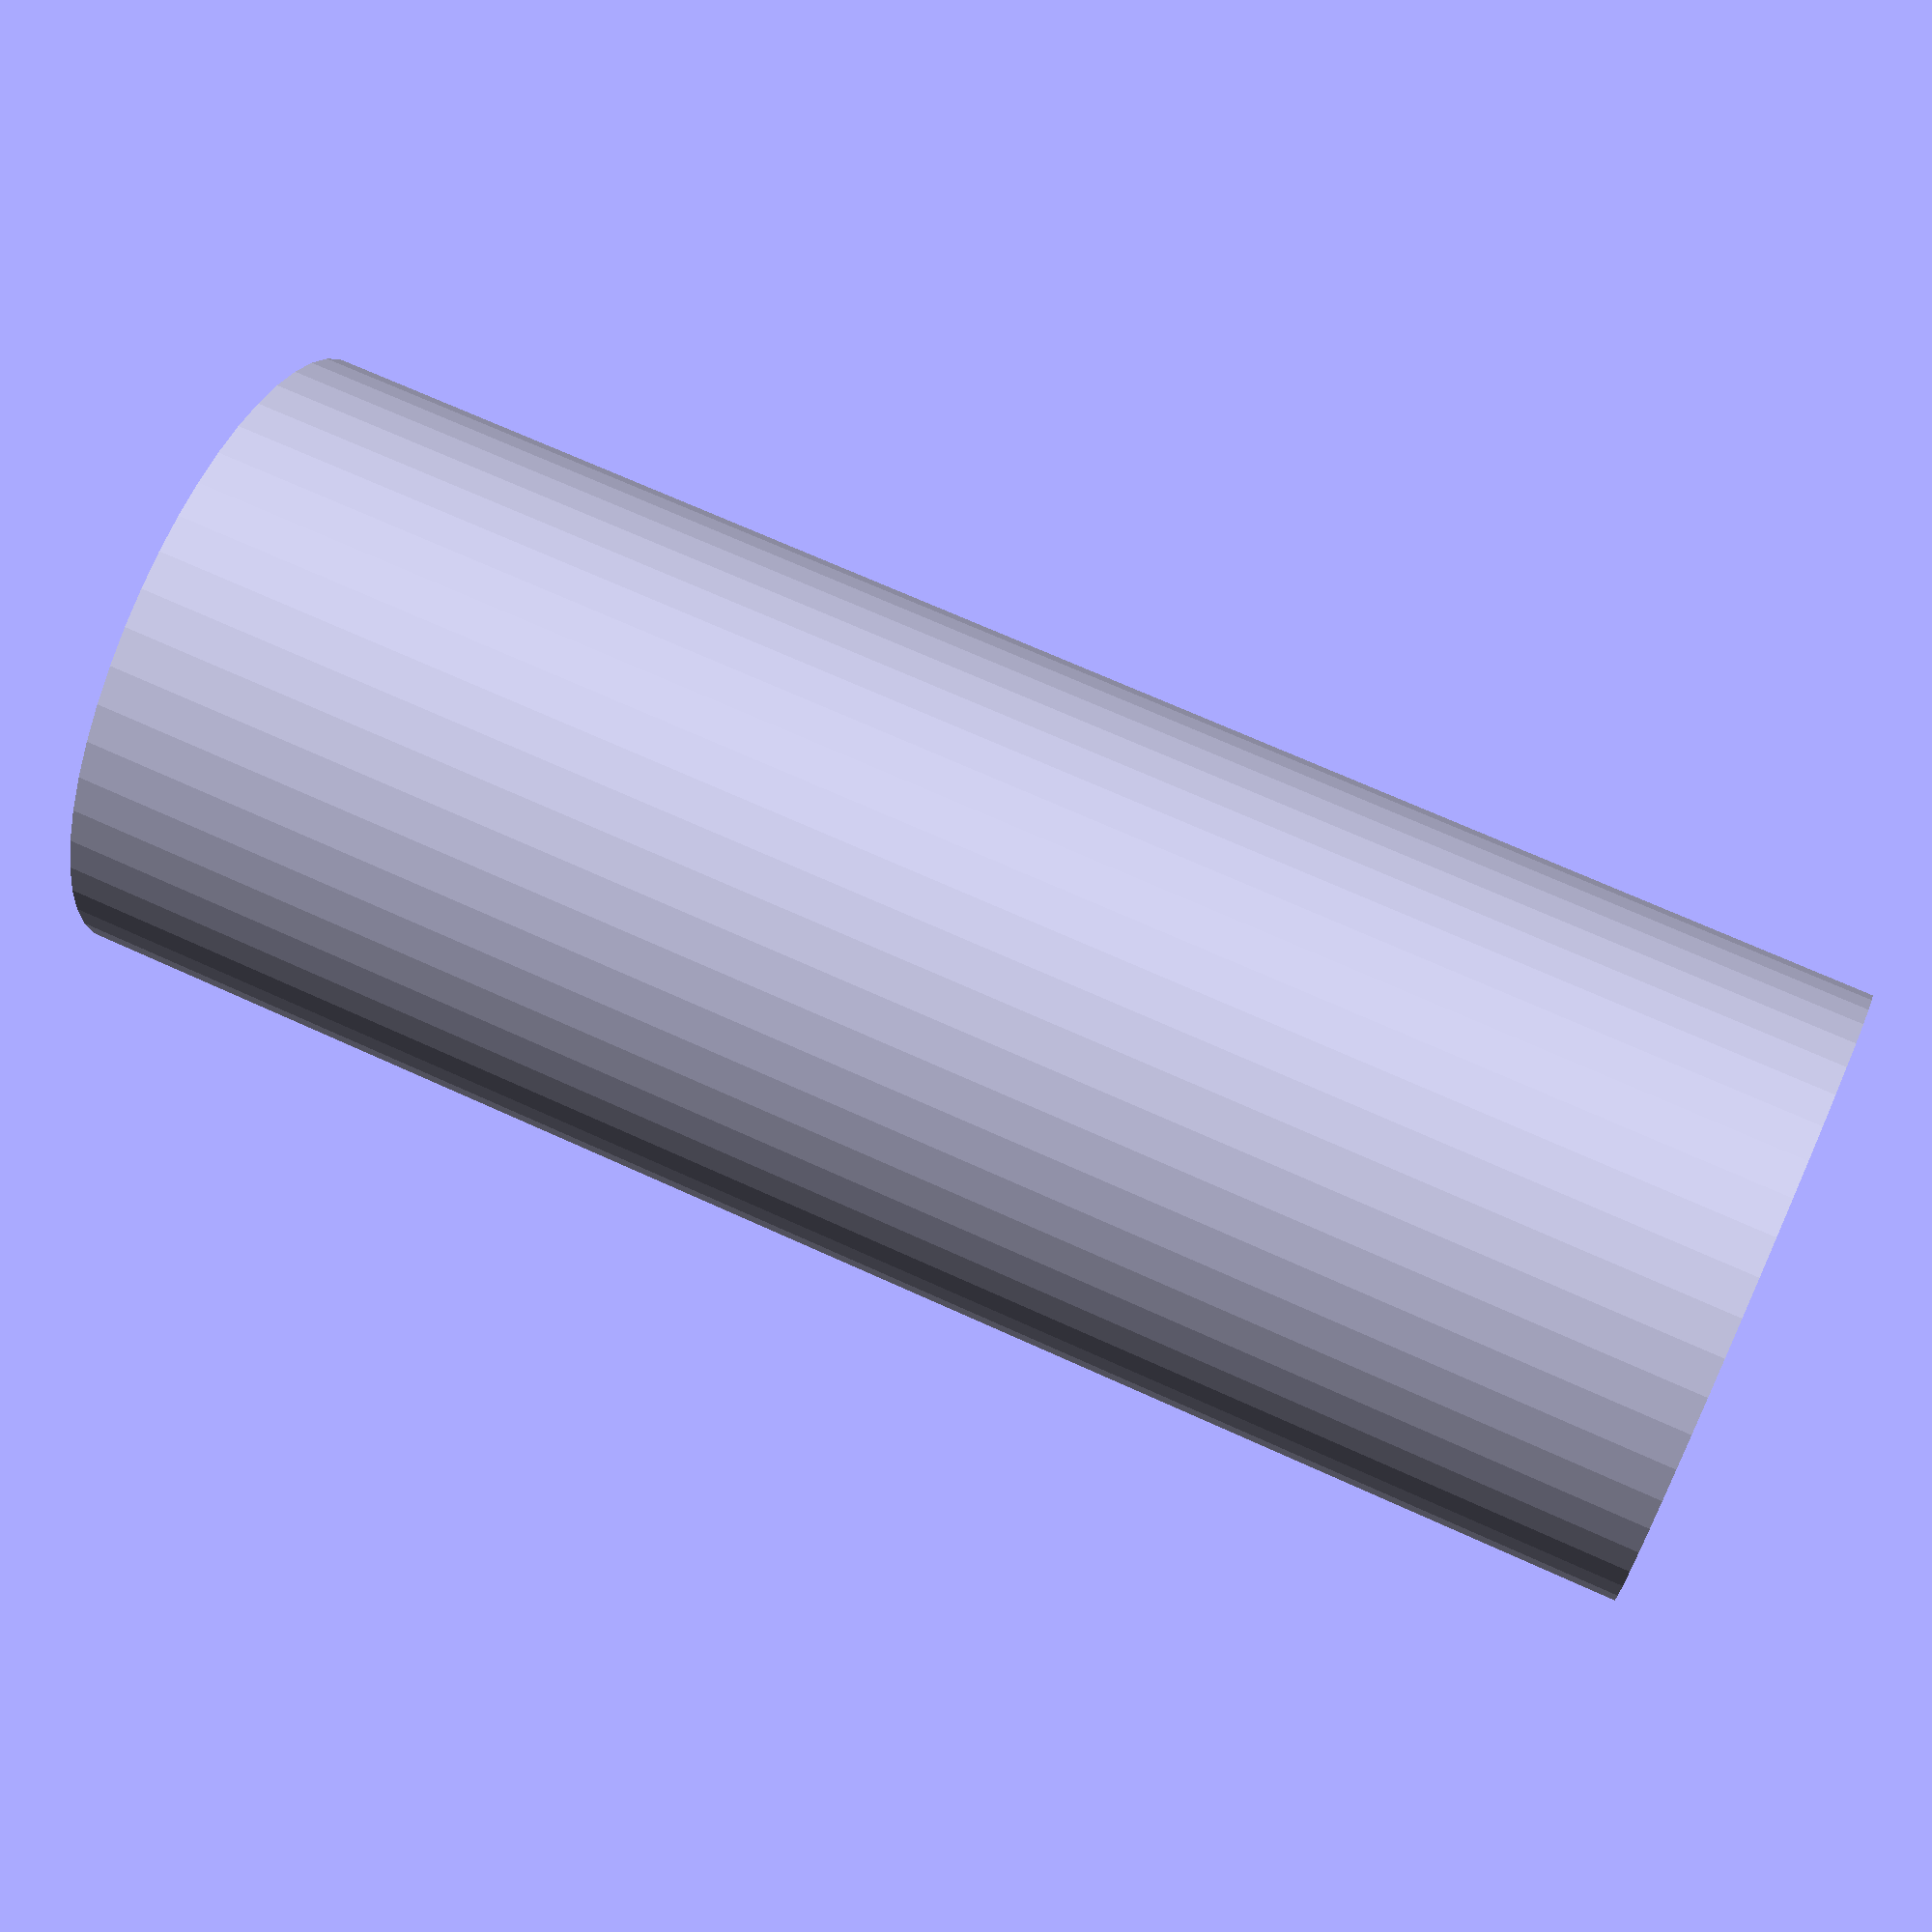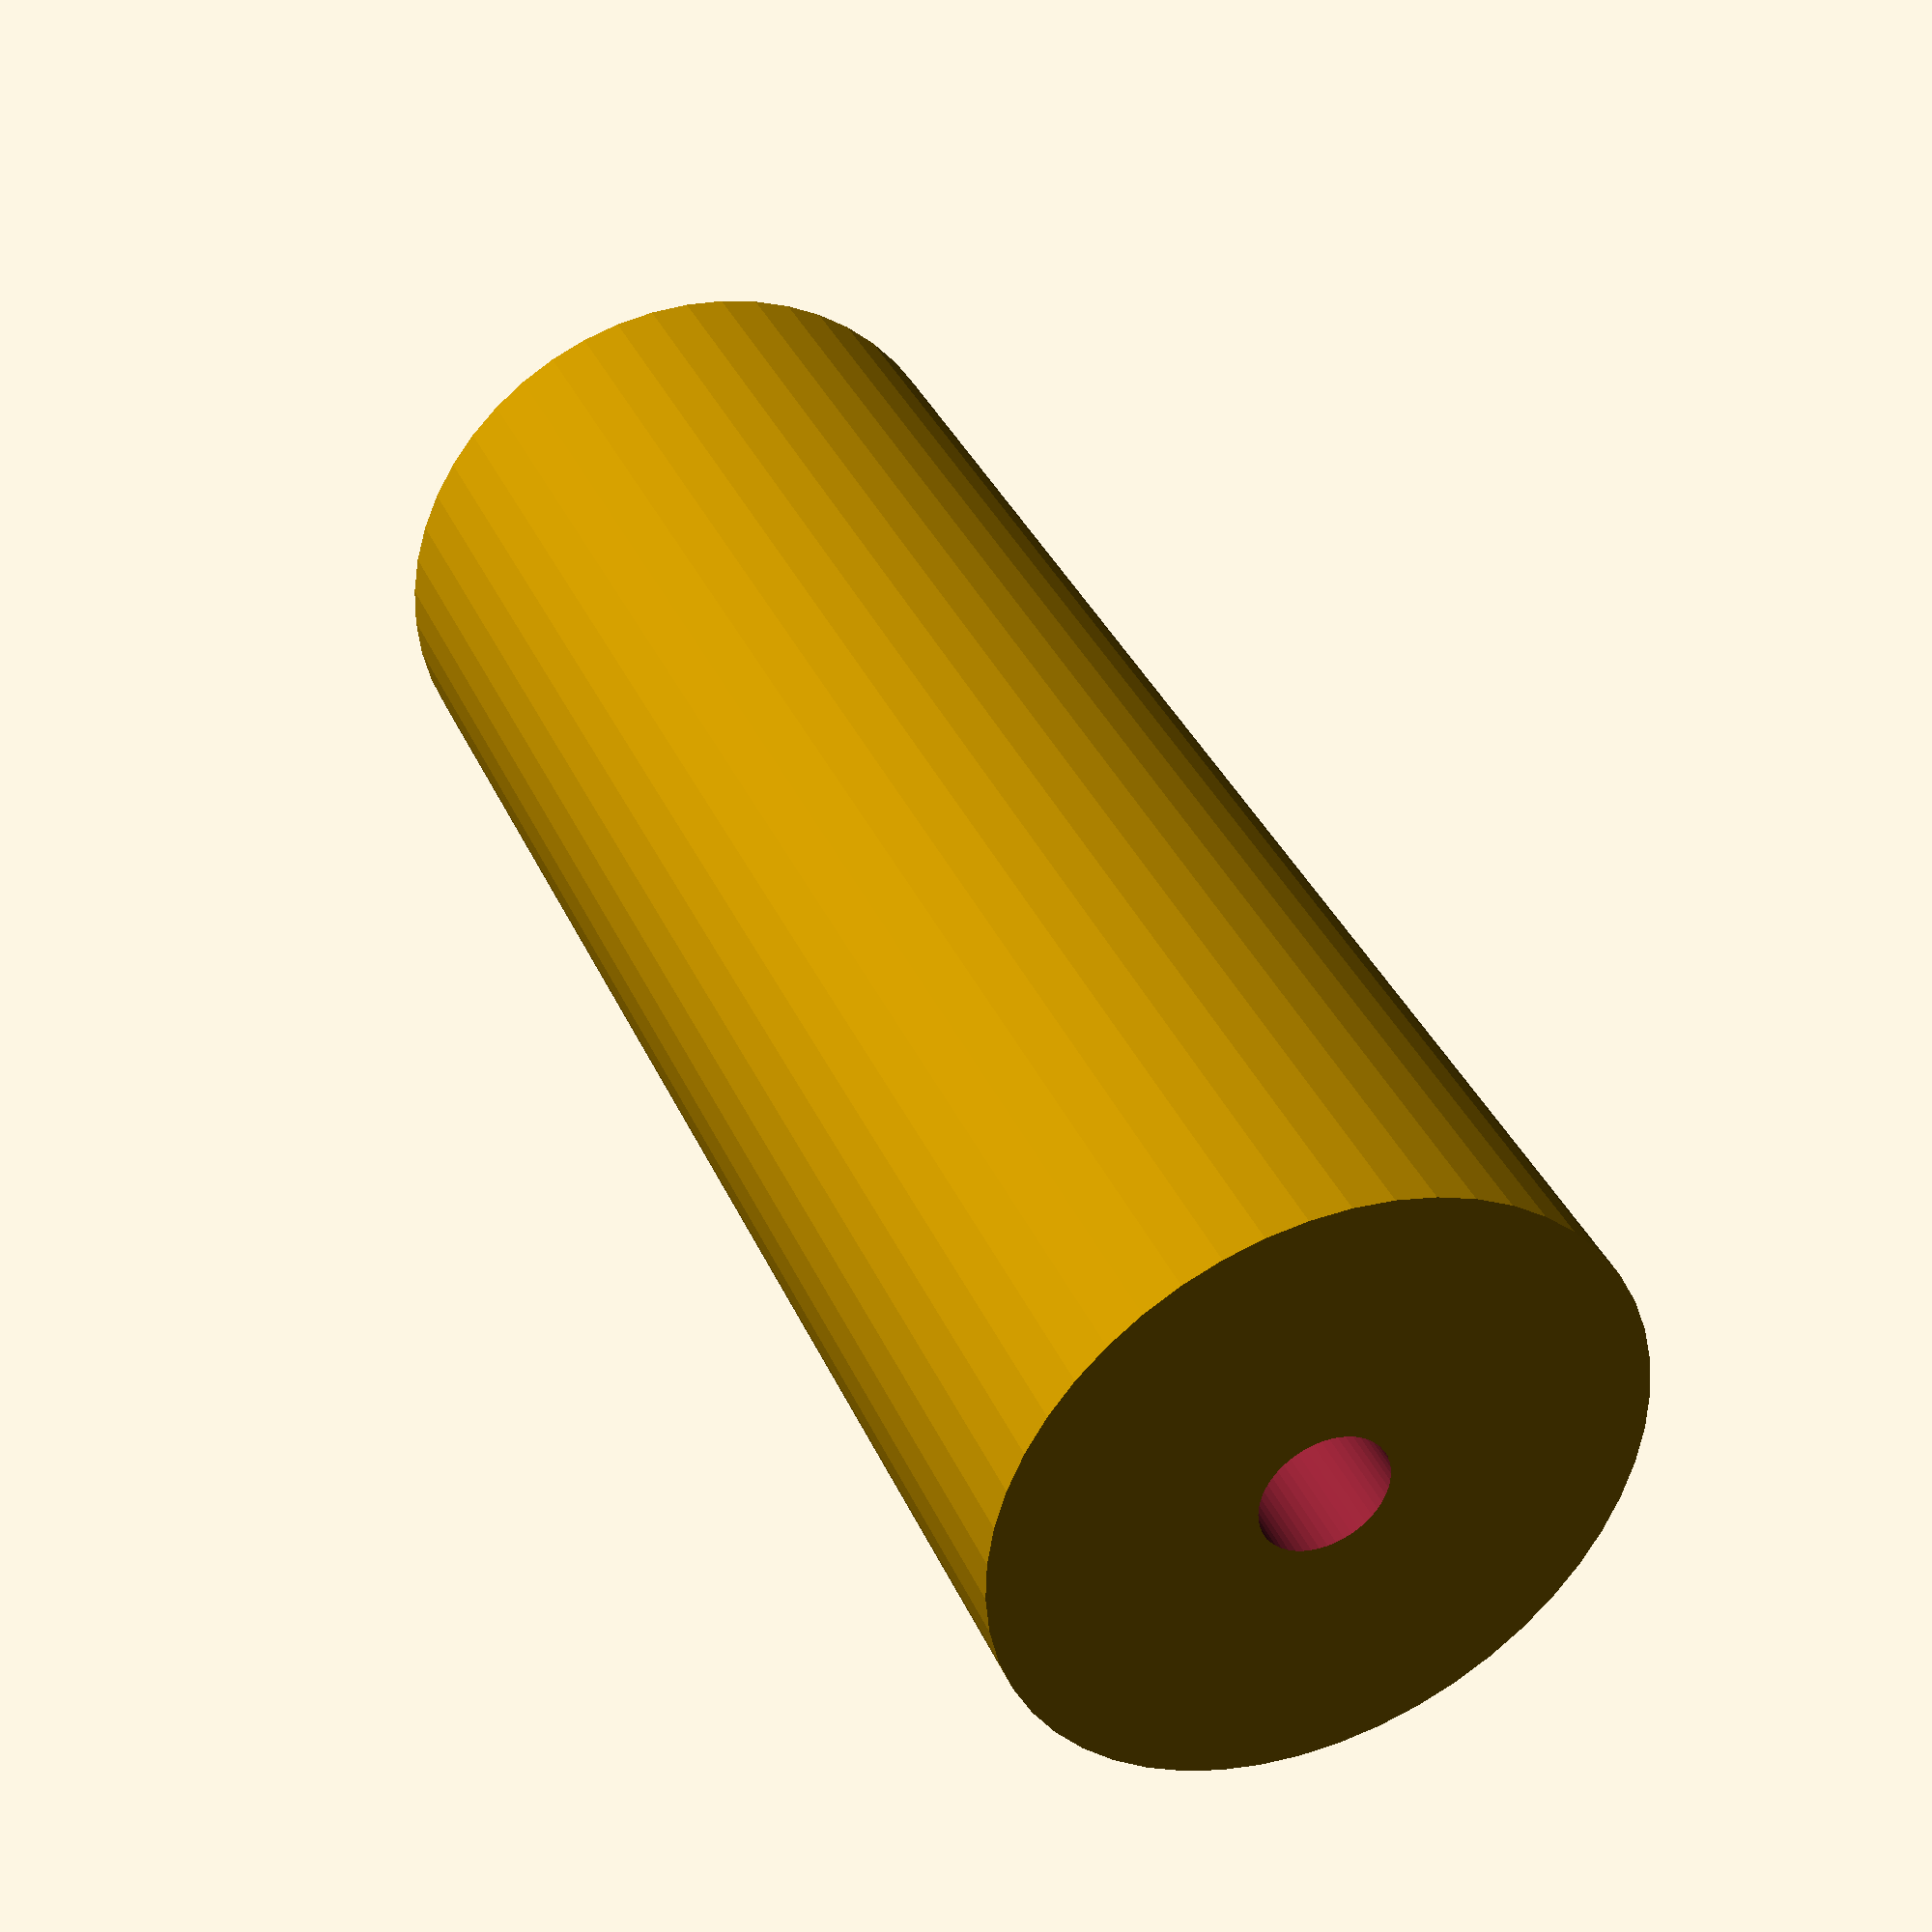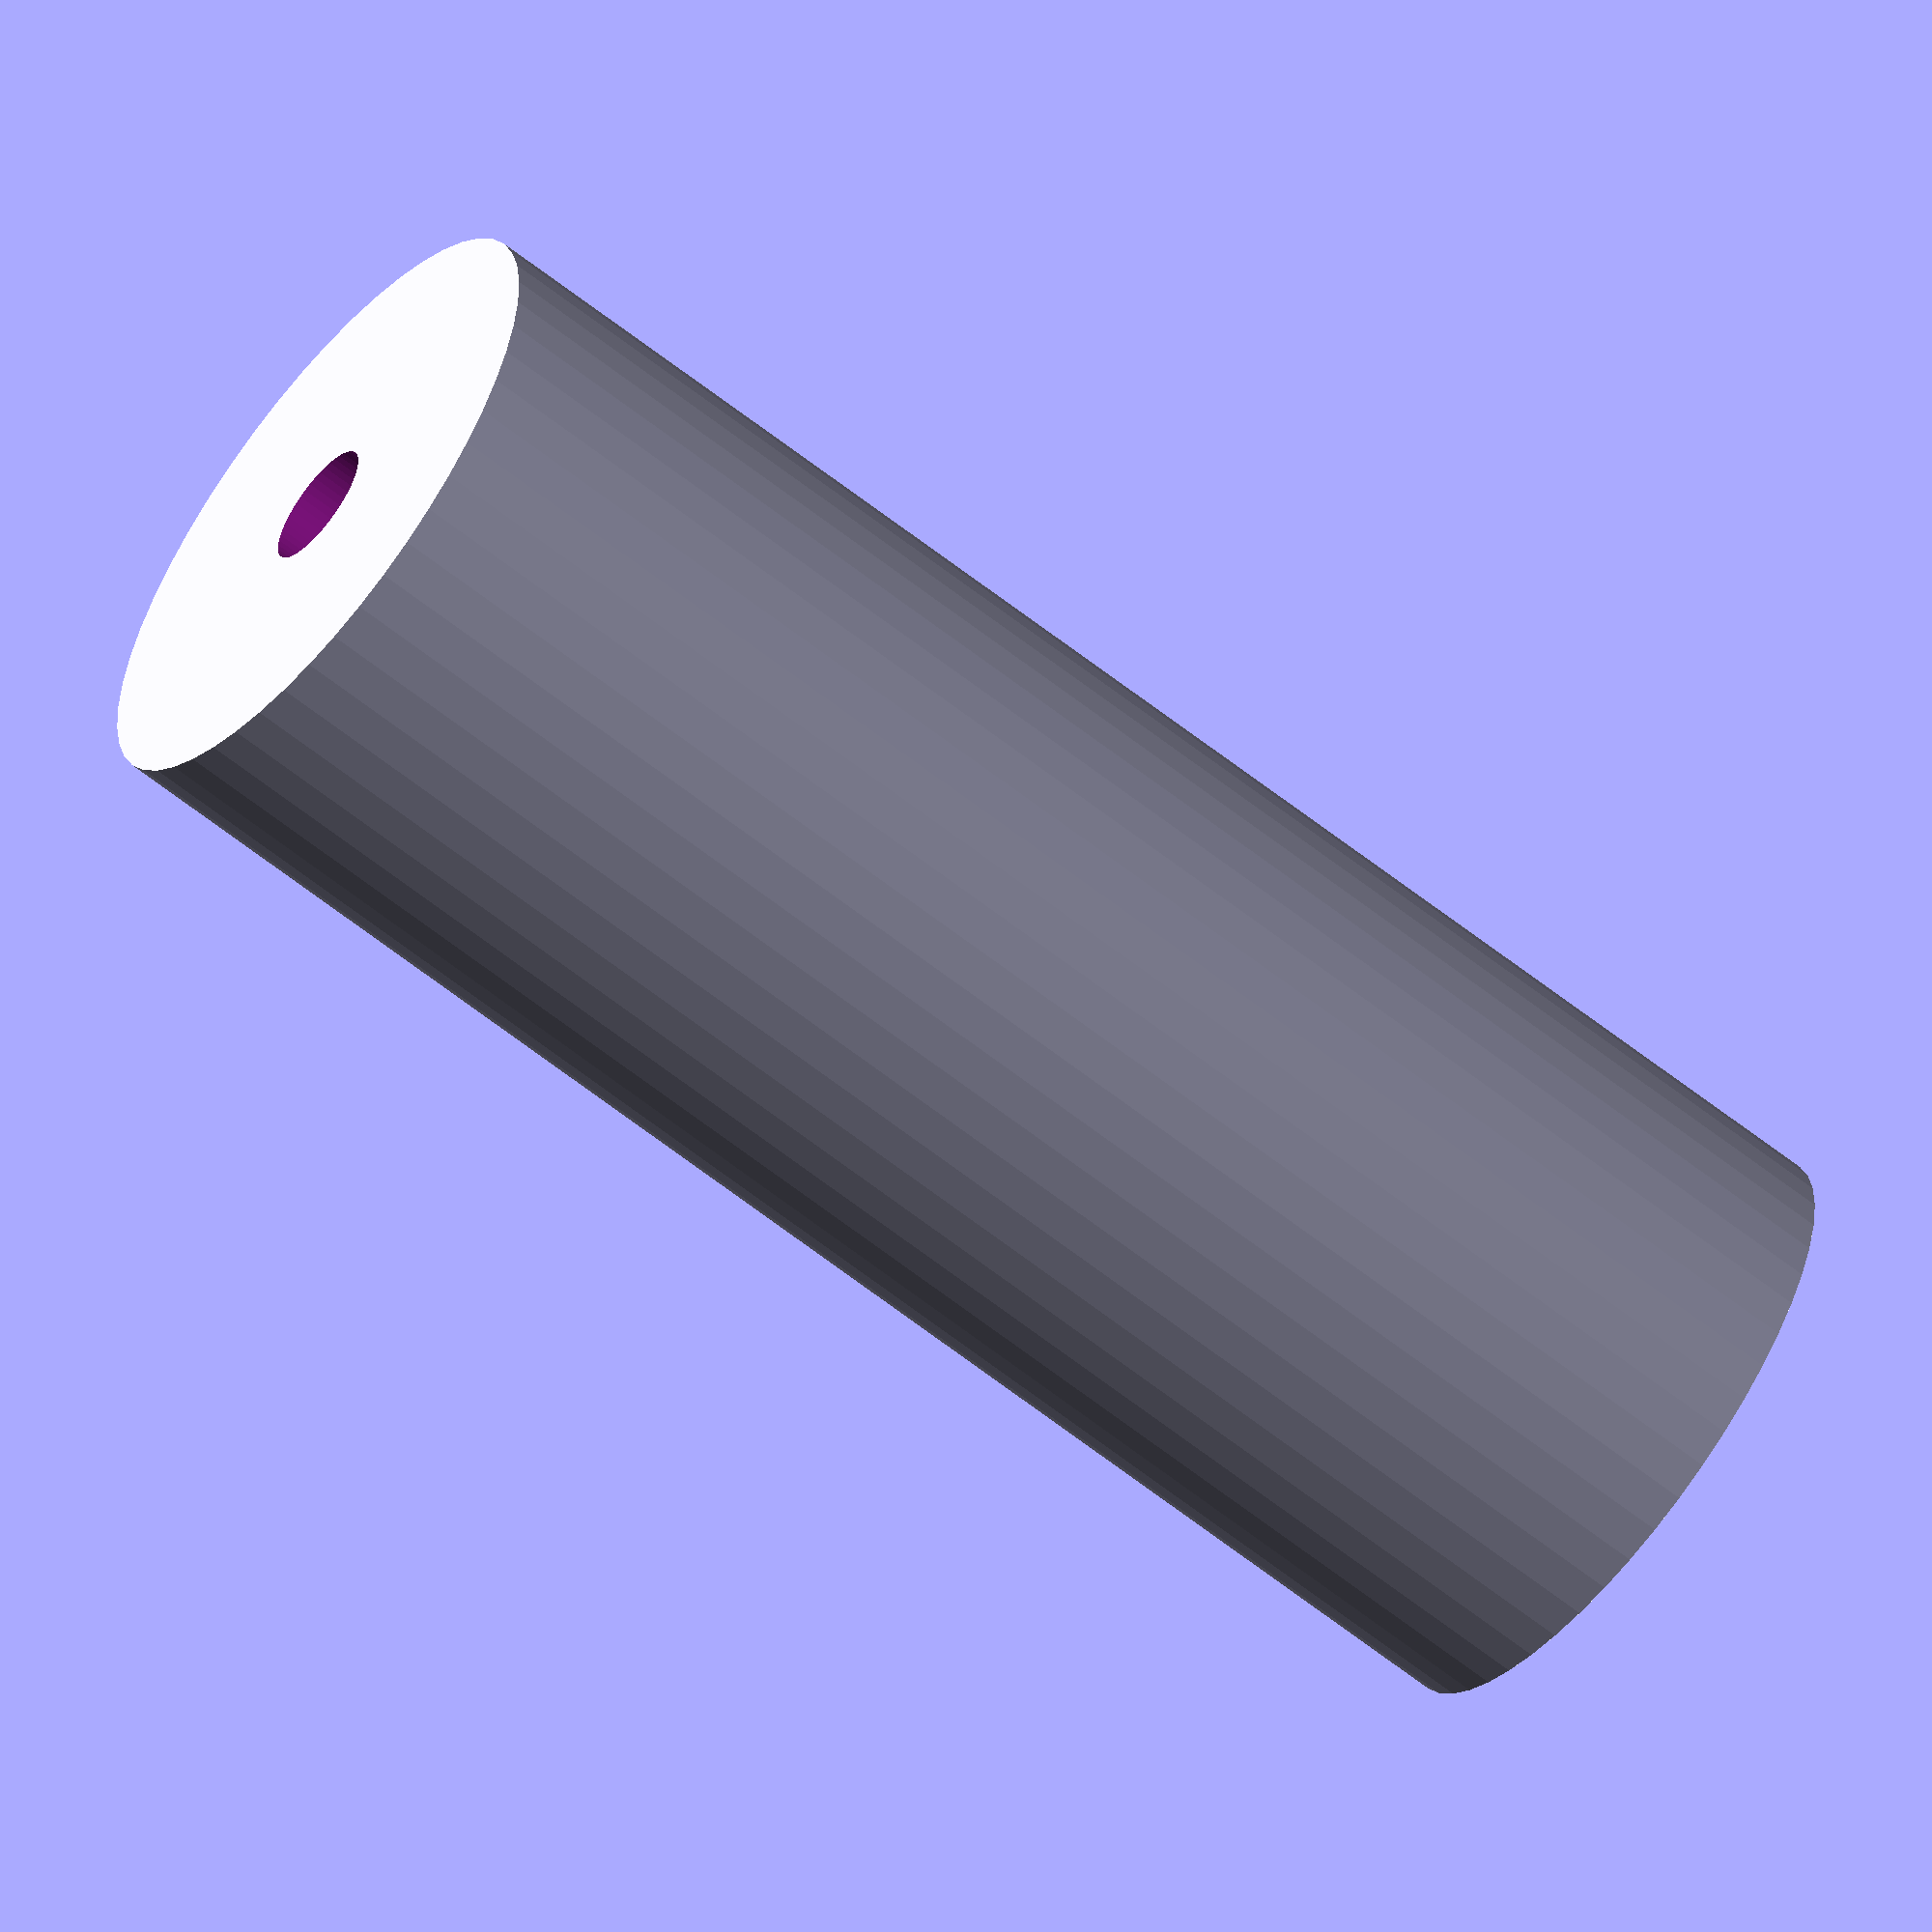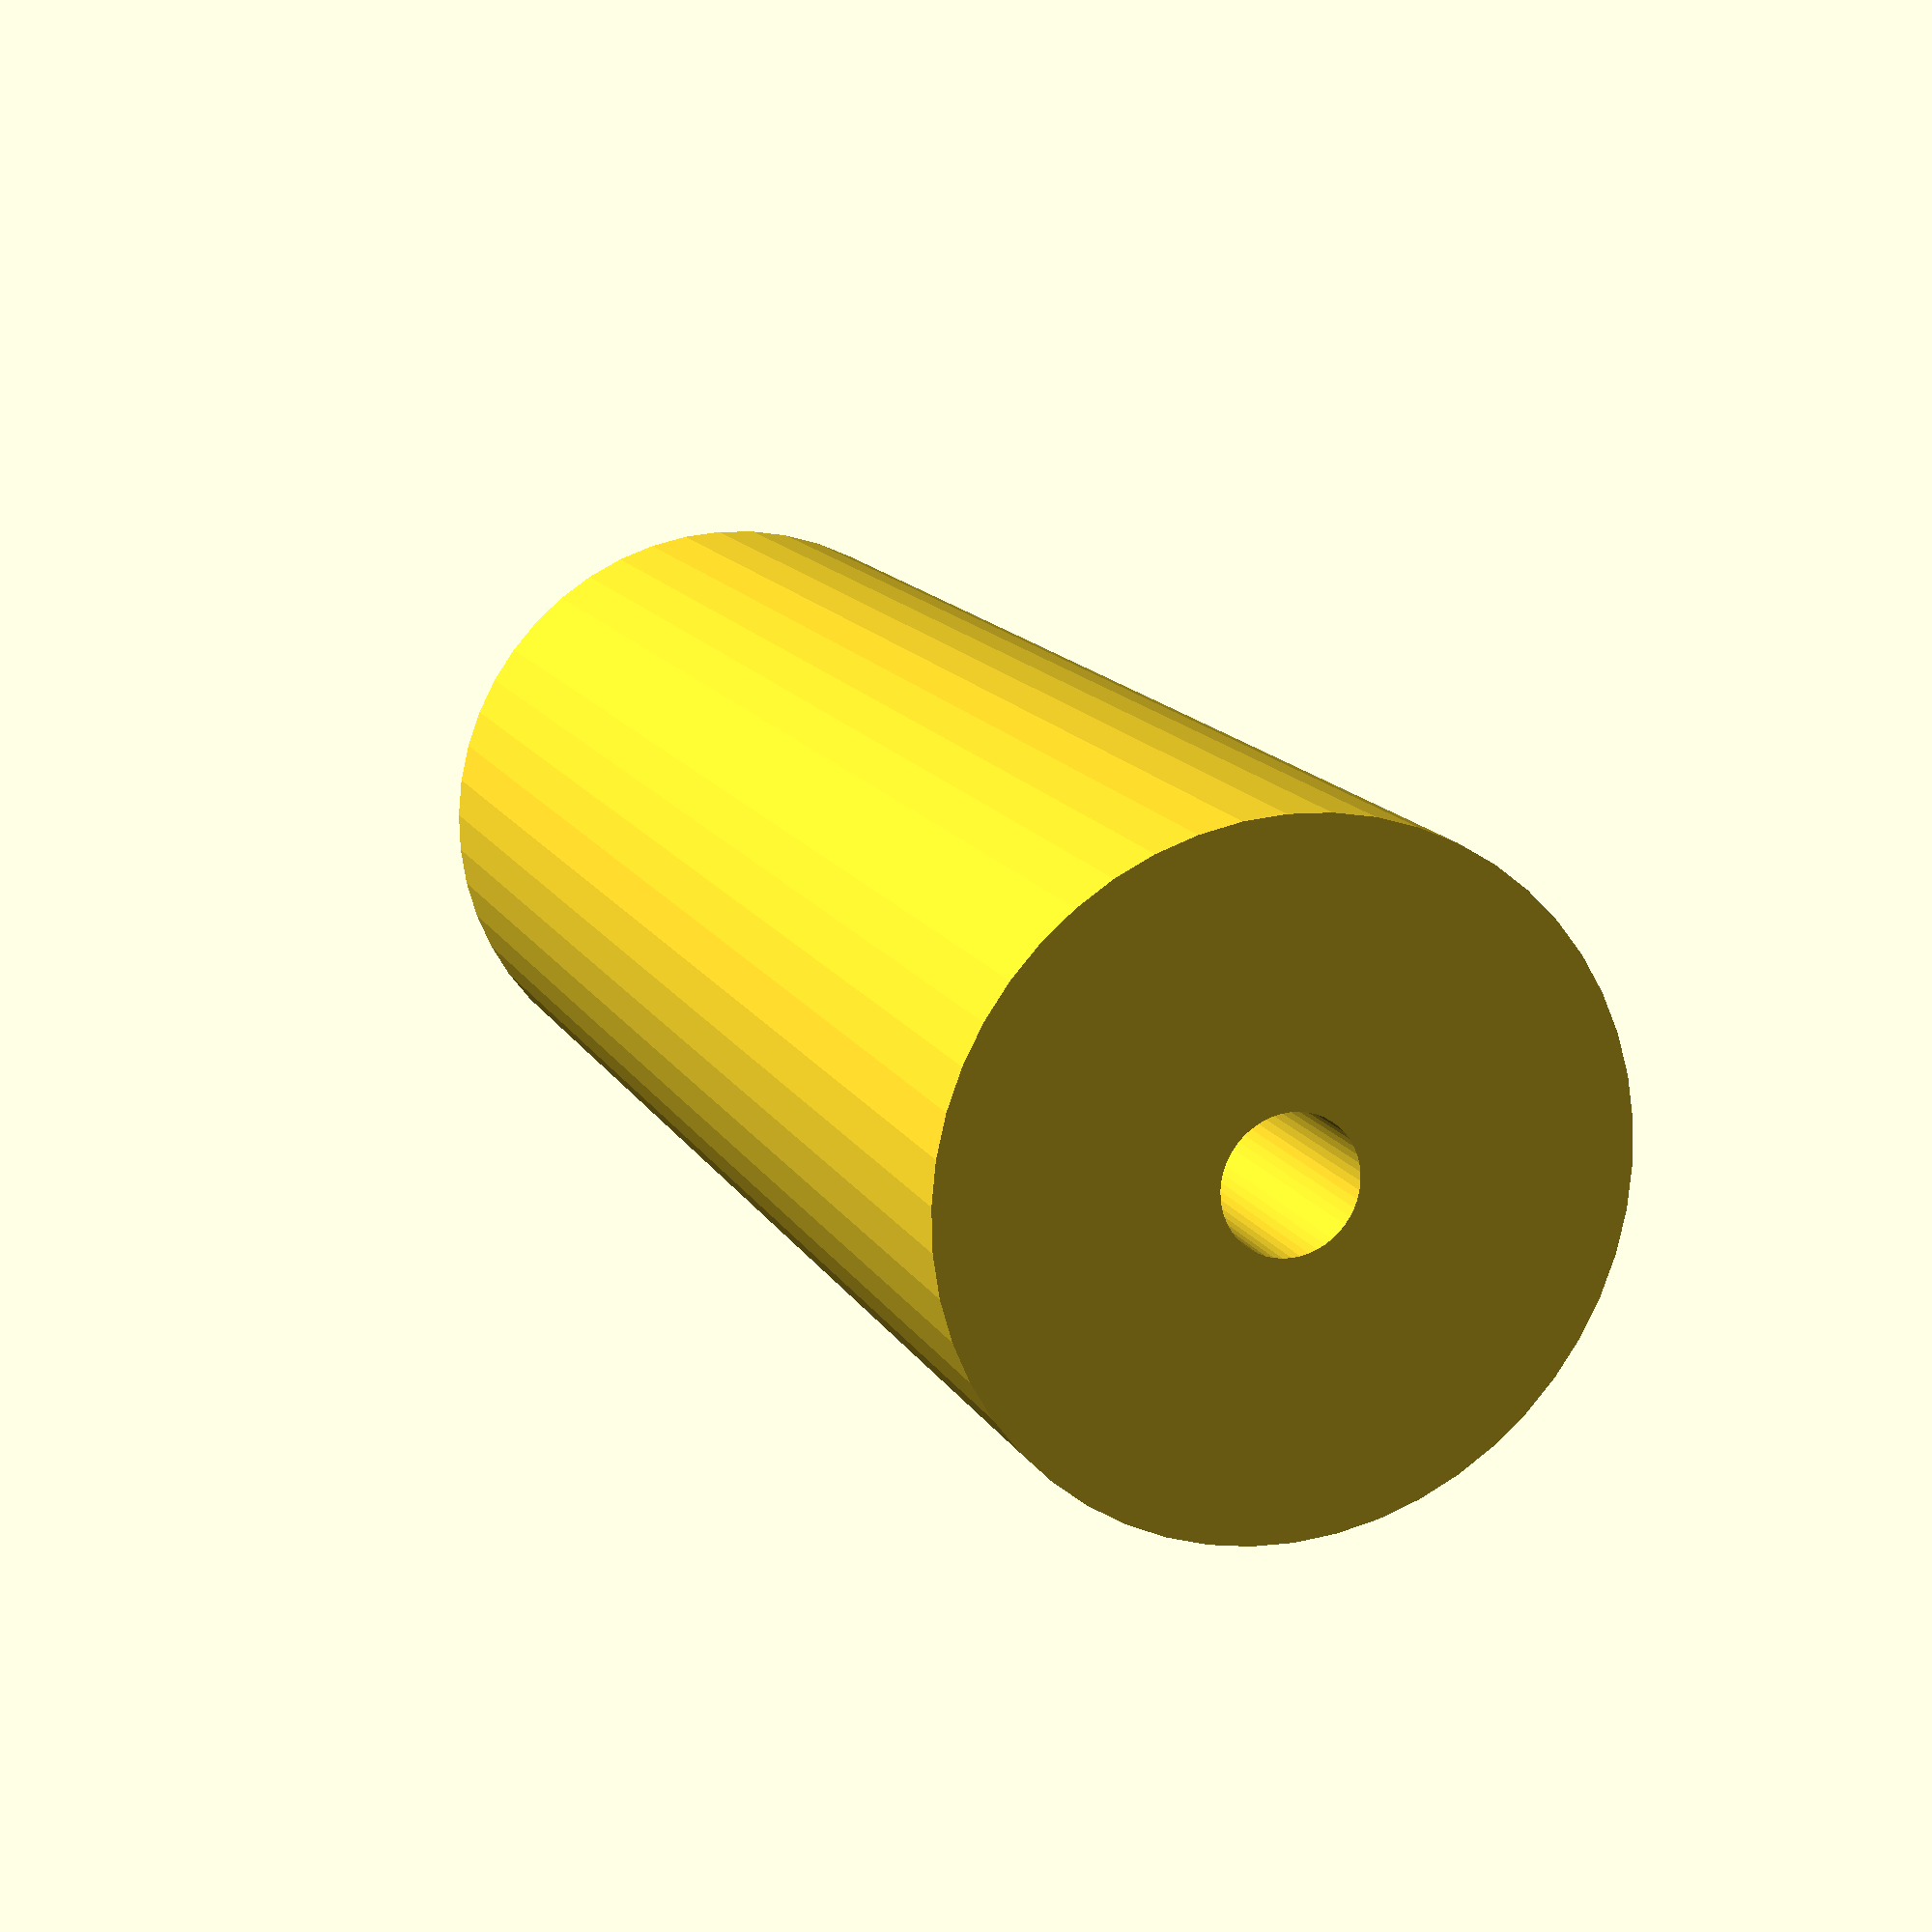
<openscad>
$fn = 50;


difference() {
	union() {
		translate(v = [0, 0, -32.5000000000]) {
			cylinder(h = 65, r = 12.5000000000);
		}
	}
	union() {
		translate(v = [0, 0, -100.0000000000]) {
			cylinder(h = 200, r = 2.5000000000);
		}
	}
}
</openscad>
<views>
elev=111.2 azim=117.8 roll=245.4 proj=p view=solid
elev=323.3 azim=343.8 roll=337.9 proj=p view=wireframe
elev=242.0 azim=56.6 roll=128.9 proj=o view=solid
elev=166.4 azim=5.1 roll=19.2 proj=p view=solid
</views>
